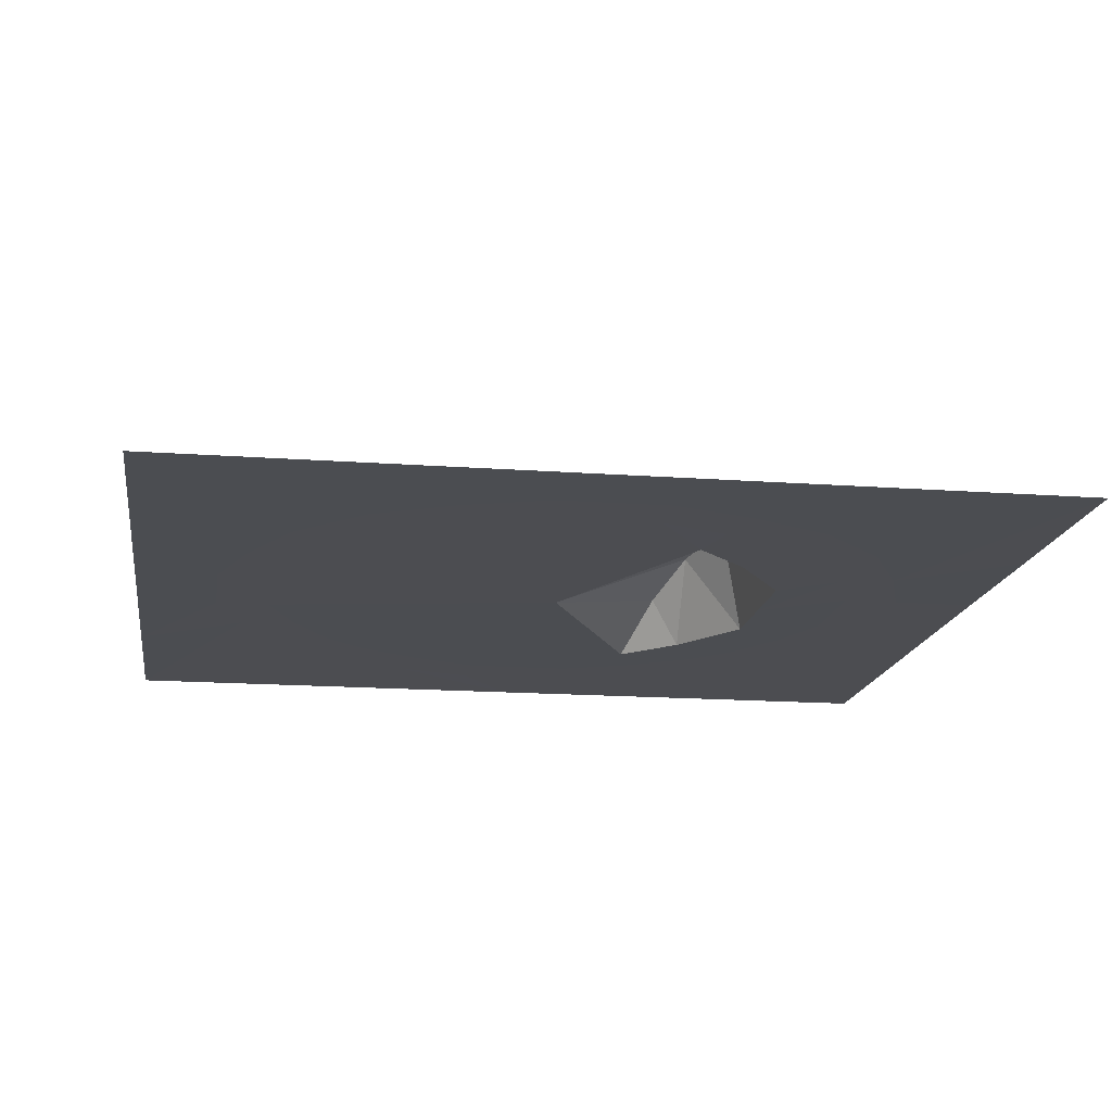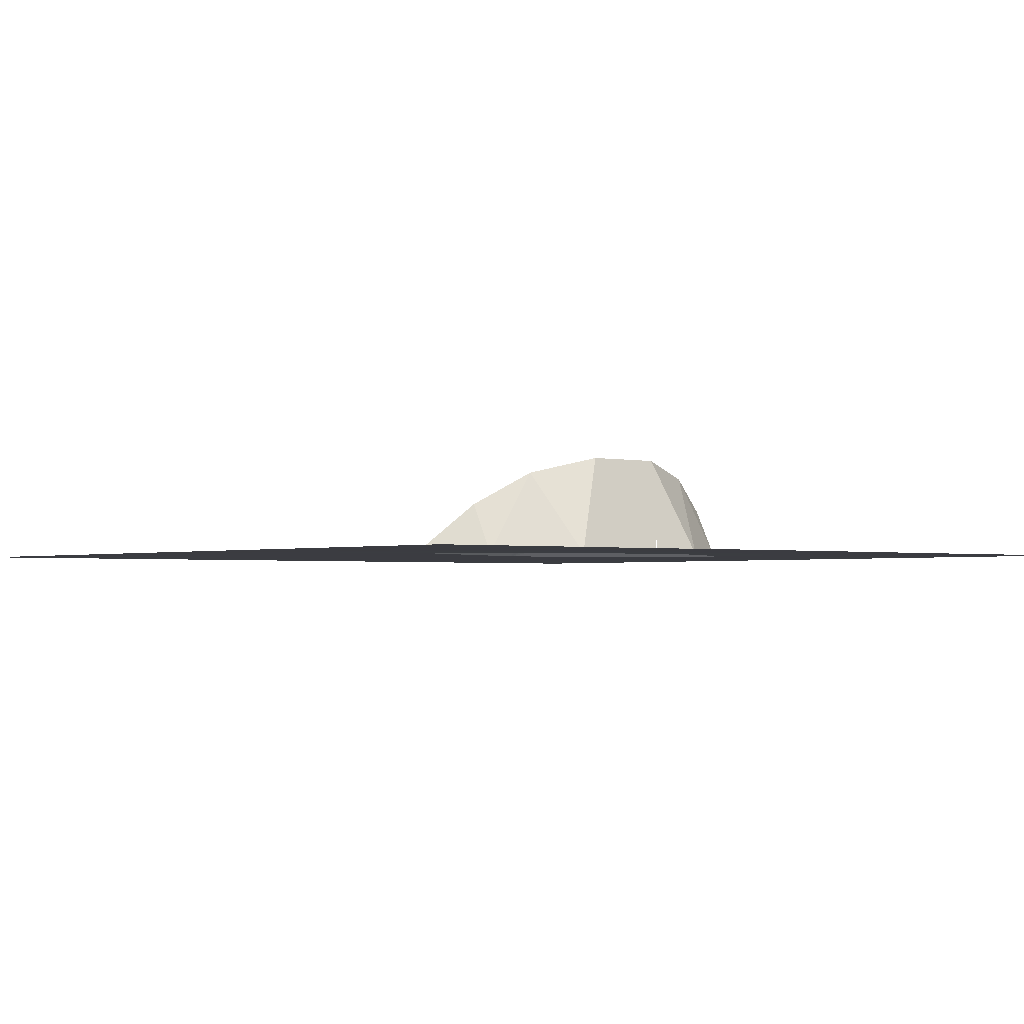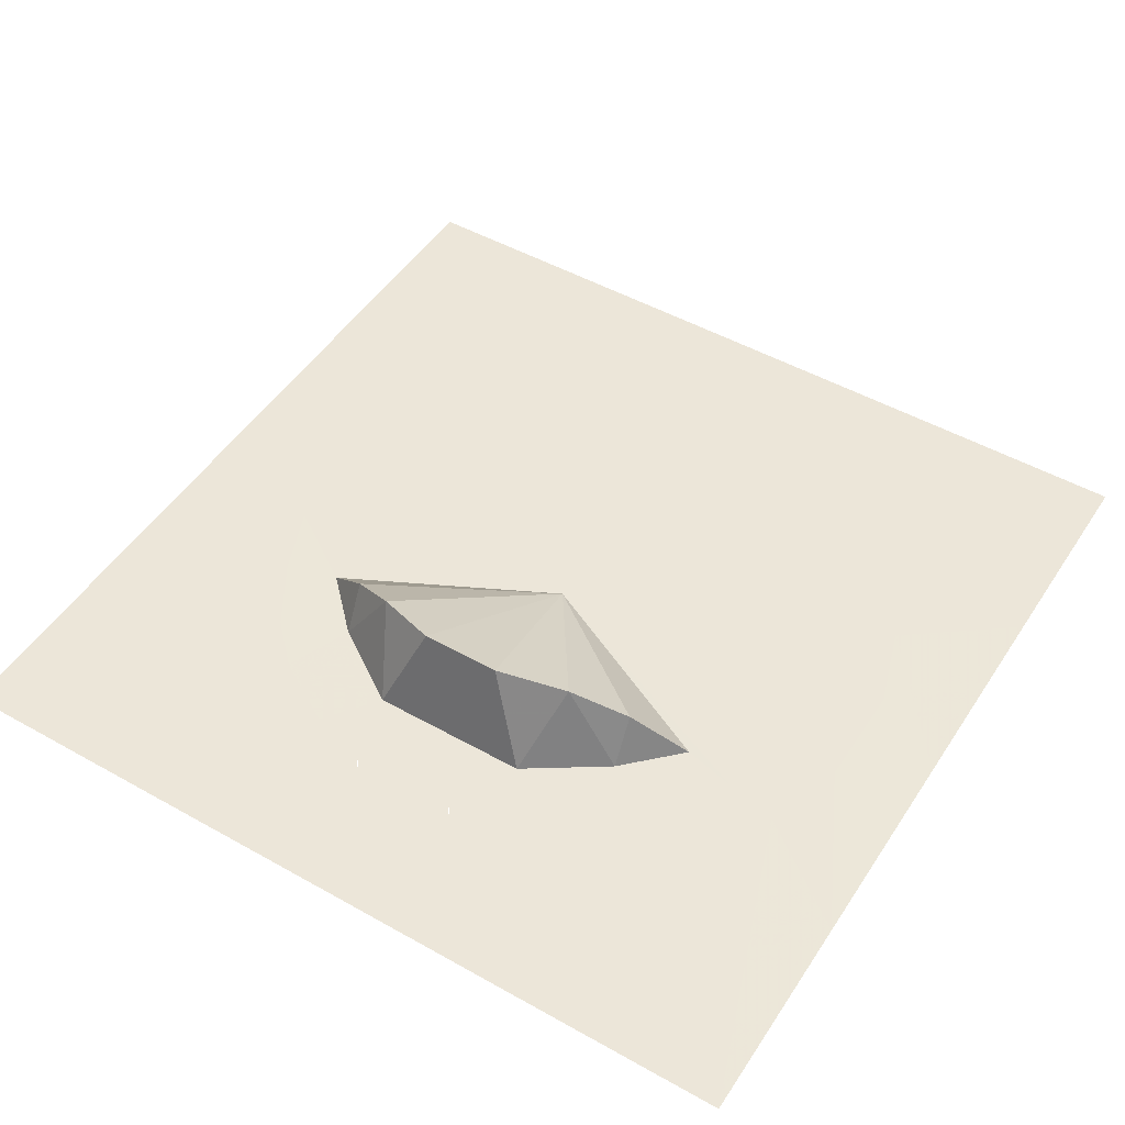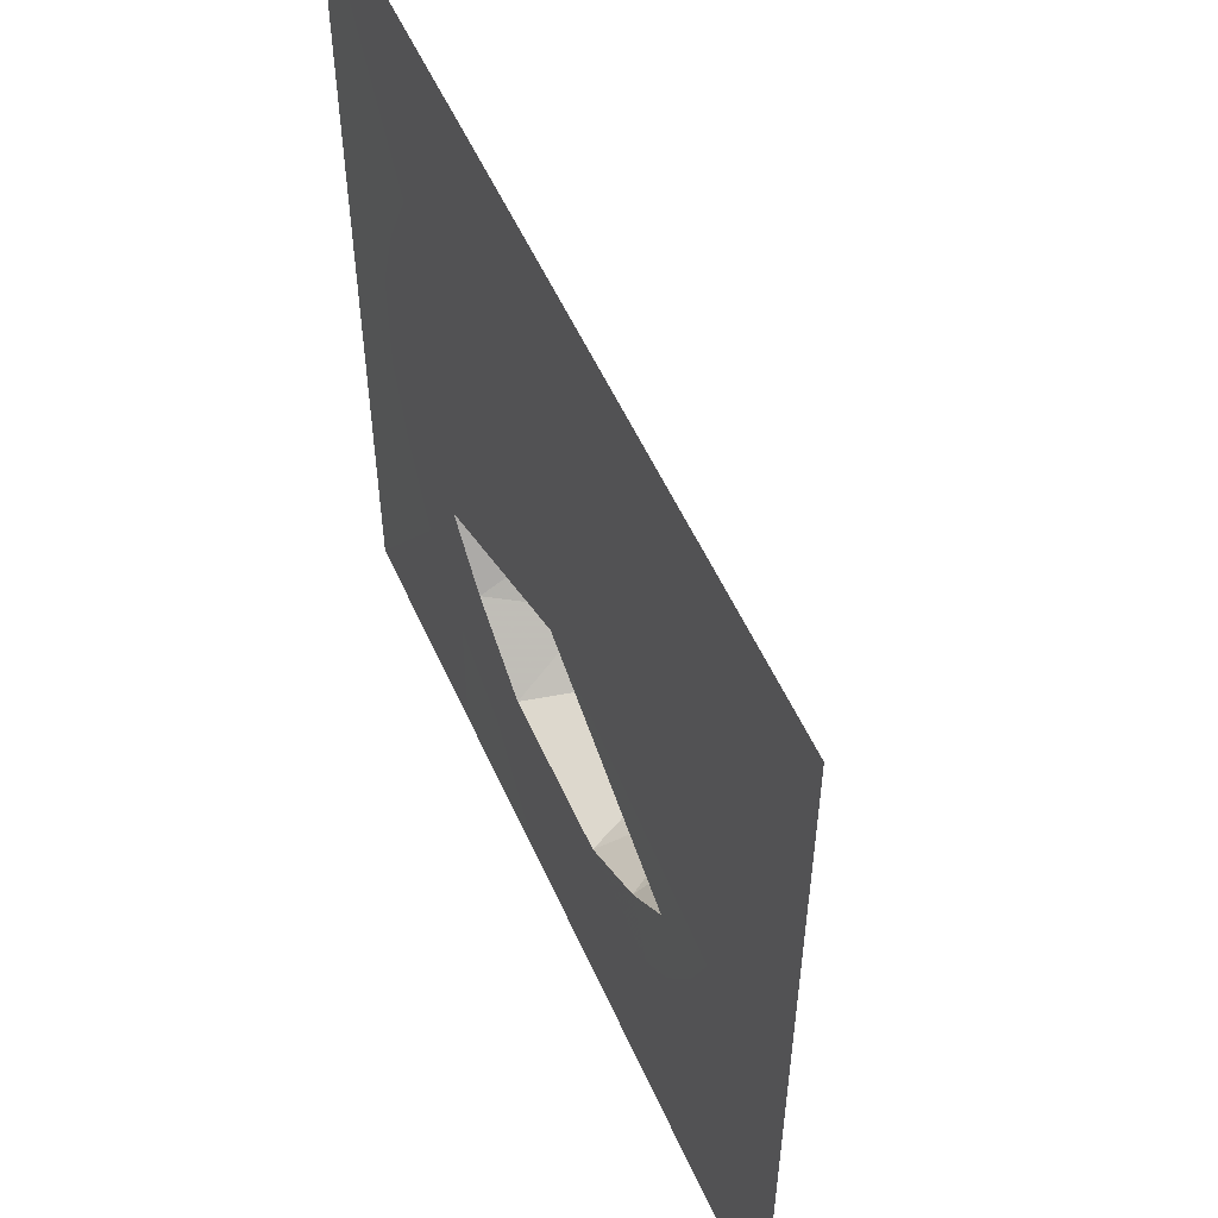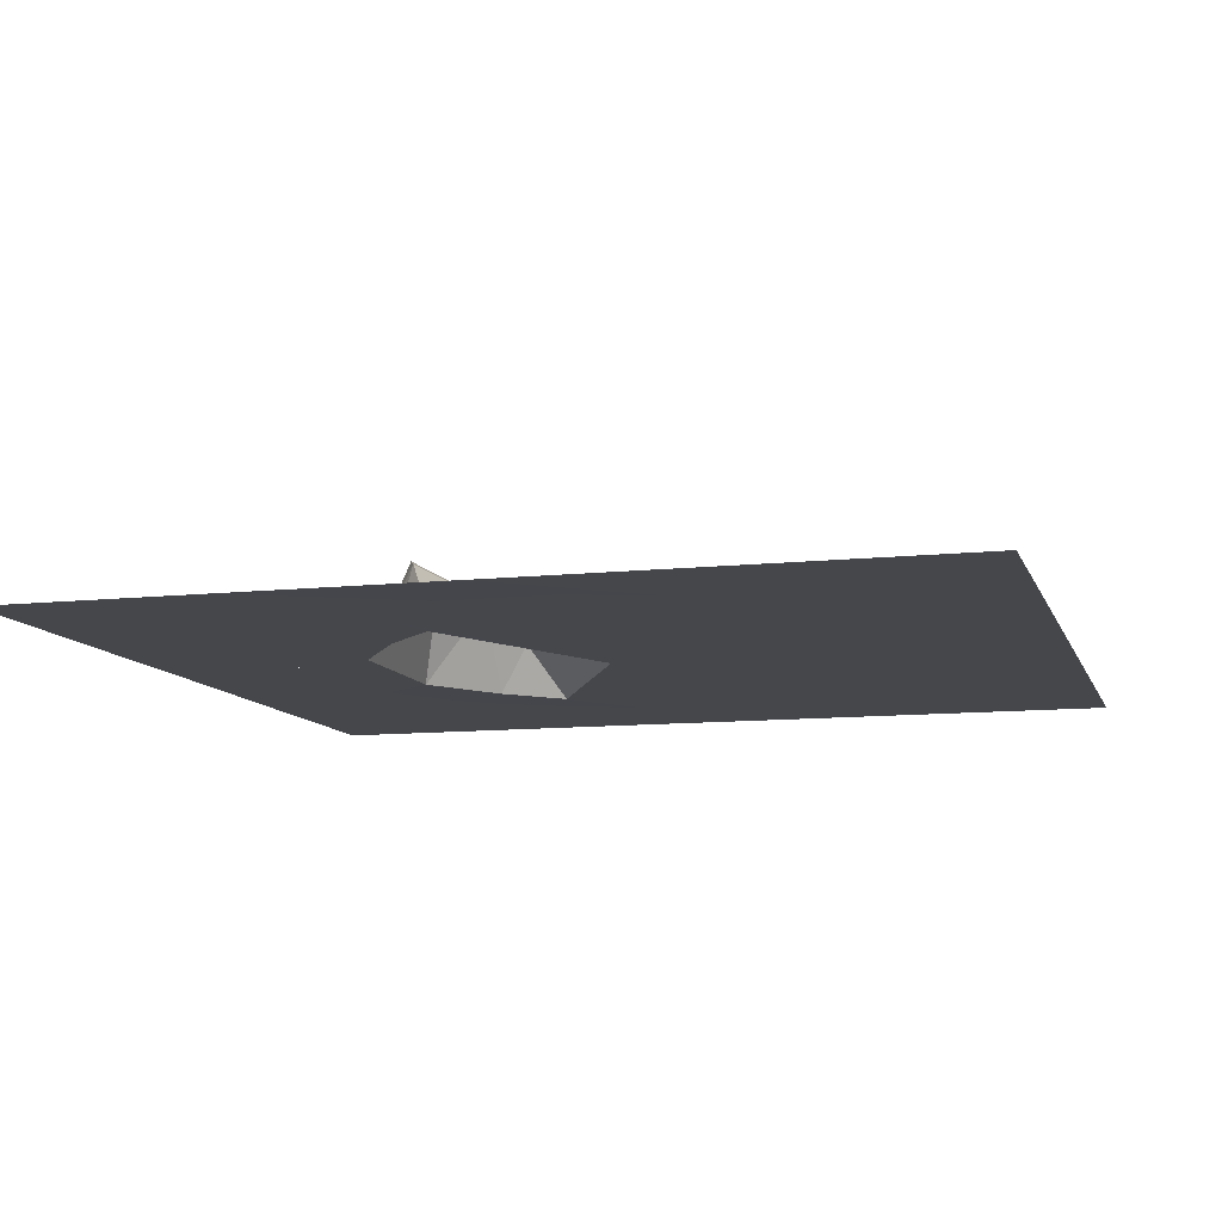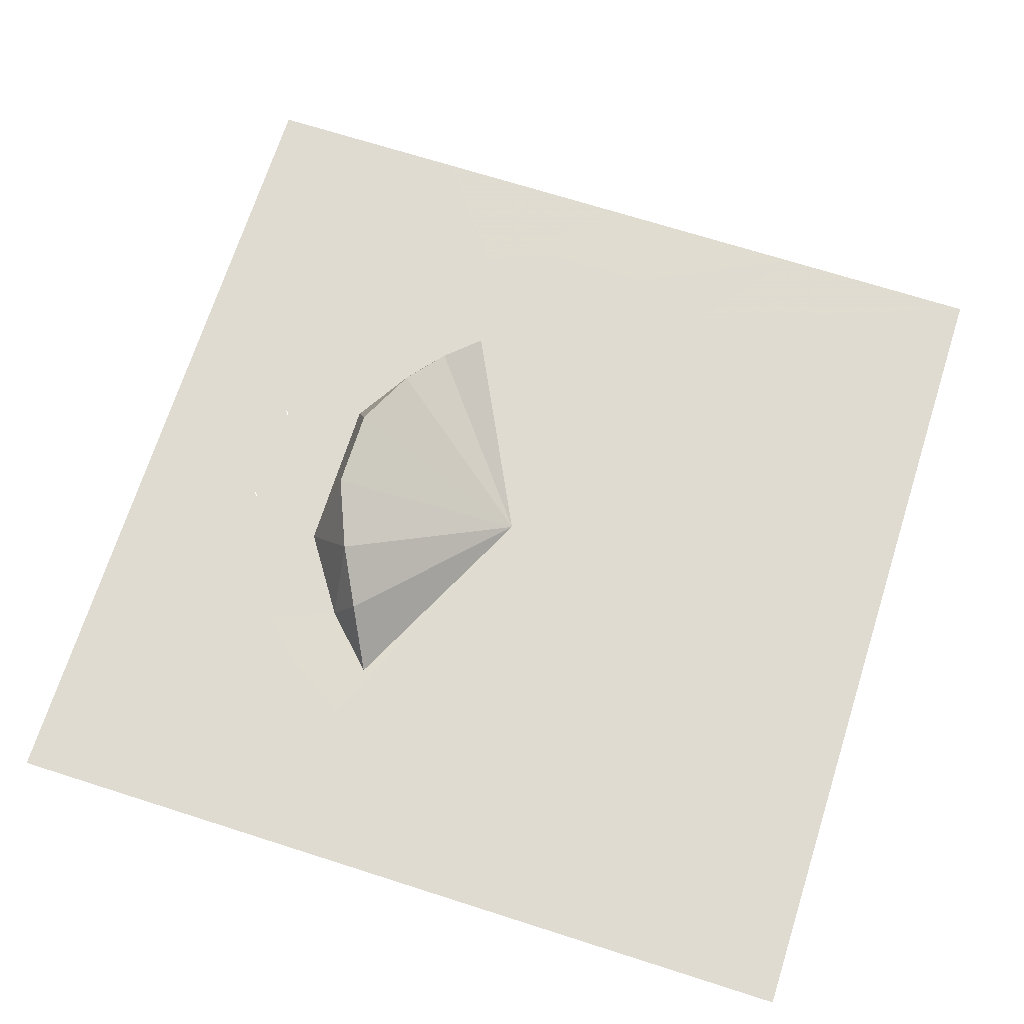
<metadata>
{"format":"obj","ext":"obj","renderer":"f3d","projection":"perspective","resolution":1024,"background":"white","views":[{"elev":-16.1,"azim":-98.7,"up":"+Z"},{"elev":-2.2,"azim":-39.3,"up":"+Z"},{"elev":49.3,"azim":31.9,"up":"+Z"},{"elev":54.9,"azim":-113.9,"up":"+Y"},{"elev":-10.3,"azim":105.5,"up":"+Z"},{"elev":69.9,"azim":107.7,"up":"+Z"}]}
</metadata>
<code>
v -2.56 16.64 0.02
v 2.56 16.64 0.02
v 2.56 14.08 0.02
v -2.56 14.08 0.02
v 6.4 15.36 0.02
v 5.76 12.8 0.02
v 10.24 13.44 0.02
v 8.96 10.88 0.02
v 13.44 10.24 0.02
v 10.88 8.96 0.02
v 15.36 6.4 0.02
v 12.8 5.76 0.02
v 16.64 2.56 0.02
v 14.08 2.56 0.02
v 16.64 -2.56 0.02
v 14.08 -2.56 0.02
v 15.36 -6.4 0.02
v 12.8 -5.76 0.02
v 13.44 -10.24 0.02
v 10.88 -8.96 0.02
v 10.24 -13.44 0.02
v 8.96 -10.88 0.02
v 6.4 -15.36 0.02
v 5.76 -12.8 0.02
v 2.56 -16.64 0.02
v 2.56 -14.08 0.02
v -2.56 -16.64 0.02
v -2.56 -14.08 0.02
v -6.4 -15.36 0.02
v -5.76 -12.8 0.02
v -10.24 -13.44 0.02
v -8.96 -10.88 0.02
v -13.44 -10.24 0.02
v -10.88 -8.96 0.02
v -15.36 -6.4 0.02
v -12.8 -5.76 0.02
v -16.64 -2.56 0.02
v -14.08 -2.56 0.02
v -16.64 2.56 0.02
v -14.08 2.56 0.02
v -15.36 6.4 0.02
v -12.8 5.76 0.02
v -13.44 10.24 0.02
v -10.88 8.96 0.02
v -10.24 13.44 0.02
v -8.96 10.88 0.02
v -6.4 15.36 0.02
v -5.76 12.8 0.02
v 0 20.48 0.01
v 10.24 20.48 0.01
v 20.48 20.48 0.01
v 20.48 10.24 0.01
v 20.48 0 0.01
v 20.48 -10.24 0.01
v 20.48 -20.48 0.01
v 10.24 -20.48 0.01
v 2.56 -20.48 0.02
v -2.56 -20.48 0.02
v -10.24 -20.48 0.01
v -20.48 -20.48 0.01
v -20.48 -10.24 0.01
v -20.48 0 0.01
v -20.48 10.24 0.01
v -20.48 20.48 0.01
v -10.24 20.48 0.01
v 0 0 0.01
v 10.24 -5.12 0.01
v 8.96 -6.4 0.01
v 7.68 -7.68 0.01
v 3.84 -10.24 0.01
v 0 -10.24 0.01
v -3.84 -10.24 0.01
v -7.68 -7.68 0.01
v -8.96 -6.4 0.01
v -10.24 -5.12 0.01
v 7.68 -6.4 2.42
v 5.12 -7.68 4.02
v 1.92 -8.96 4.82
v -1.92 -8.96 4.82
v -5.12 -7.68 4.02
v -7.68 -6.4 2.42
v 2.56 -14.08 0.5
v 2.56 -14.08 0.58
v -2.56 -14.08 0.5
v -2.56 -14.08 0.58
l 26 82
l 82 83
l 28 84
l 84 85
f 1 2 3
f 3 4 1
f 2 5 6
f 6 3 2
f 6 5 7
f 7 8 6
f 8 7 9
f 9 10 8
f 10 9 11
f 11 12 10
f 12 11 13
f 13 14 12
f 14 13 15
f 15 16 14
f 16 15 17
f 17 18 16
f 18 17 19
f 19 20 18
f 20 19 21
f 21 22 20
f 22 21 23
f 23 24 22
f 24 23 25
f 25 26 24
f 26 25 27
f 27 28 26
f 28 27 29
f 29 30 28
f 30 29 31
f 31 32 30
f 32 31 33
f 33 34 32
f 34 33 35
f 35 36 34
f 36 35 37
f 37 38 36
f 38 37 39
f 39 40 38
f 40 39 41
f 41 42 40
f 42 41 43
f 43 44 42
f 44 43 45
f 45 46 44
f 46 45 47
f 47 48 46
f 48 47 1
f 1 4 48
f 1 49 2
f 2 49 50
f 50 5 2
f 5 50 51
f 51 7 5
f 7 51 9
f 9 51 52
f 52 11 9
f 11 52 53
f 53 13 11
f 13 53 15
f 15 53 54
f 54 17 15
f 17 54 55
f 55 19 17
f 19 55 21
f 21 55 56
f 56 23 21
f 23 56 57
f 57 25 23
f 25 57 58
f 58 27 25
f 27 58 59
f 59 29 27
f 29 59 60
f 60 31 29
f 31 60 33
f 33 60 61
f 61 35 33
f 35 61 62
f 62 37 35
f 37 62 39
f 39 62 63
f 63 41 39
f 41 63 64
f 64 43 41
f 43 64 45
f 45 64 65
f 65 47 45
f 47 65 49
f 49 1 47
f 3 6 66
f 6 8 66
f 66 8 10
f 66 10 12
f 66 12 14
f 66 14 16
f 66 16 18
f 18 67 66
f 67 18 20
f 20 68 67
f 68 20 22
f 22 69 68
f 69 22 24
f 24 70 69
f 70 24 26
f 26 71 70
f 71 26 28
f 71 28 30
f 30 72 71
f 72 30 32
f 32 73 72
f 73 32 34
f 34 74 73
f 74 34 36
f 36 75 74
f 75 36 38
f 38 66 75
f 66 38 40
f 66 40 42
f 66 42 44
f 66 44 46
f 66 46 48
f 66 48 4
f 66 4 3
f 67 68 76
f 76 68 69
f 76 69 77
f 77 69 70
f 77 70 78
f 78 70 71
f 78 71 79
f 79 71 72
f 79 72 80
f 80 72 73
f 80 73 81
f 81 73 74
f 81 74 75
f 81 75 66
f 81 66 80
f 80 66 79
f 79 66 78
f 78 66 77
f 77 66 76
f 76 66 67

</code>
